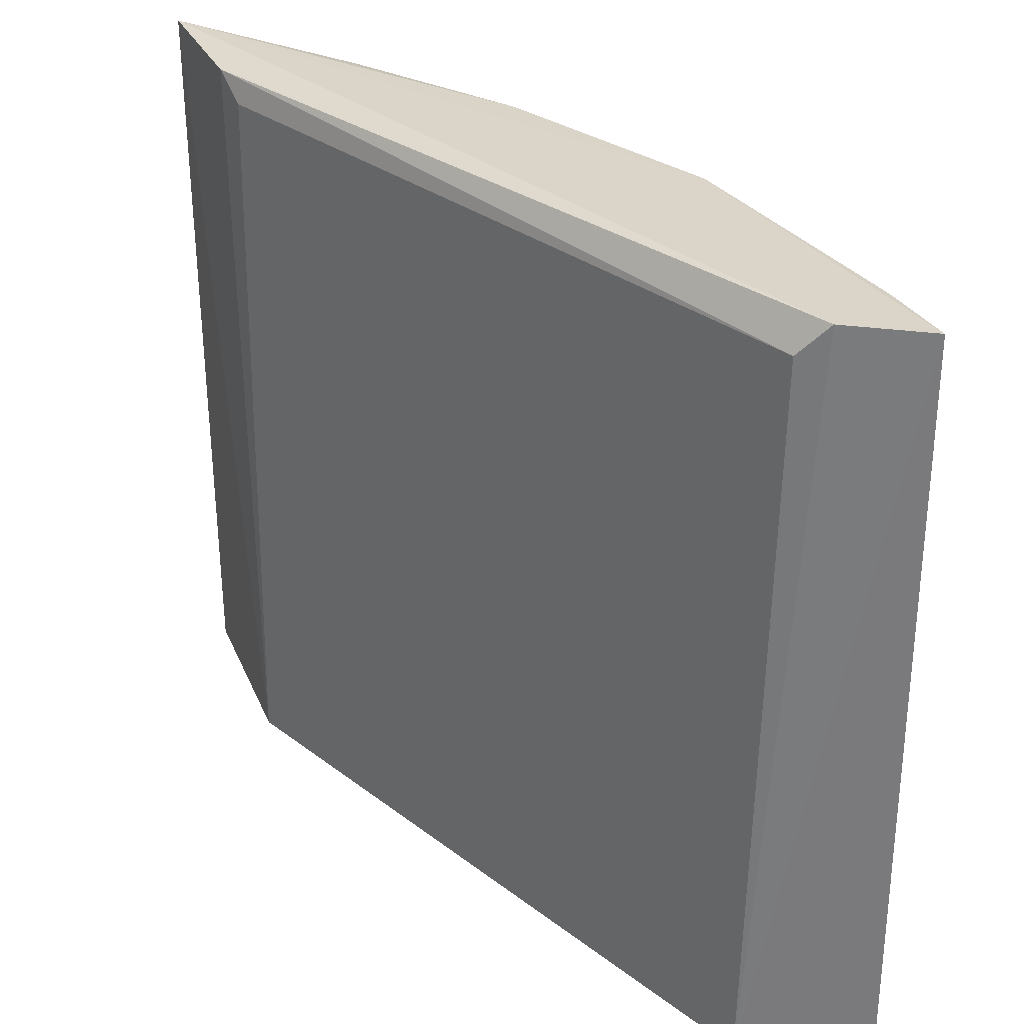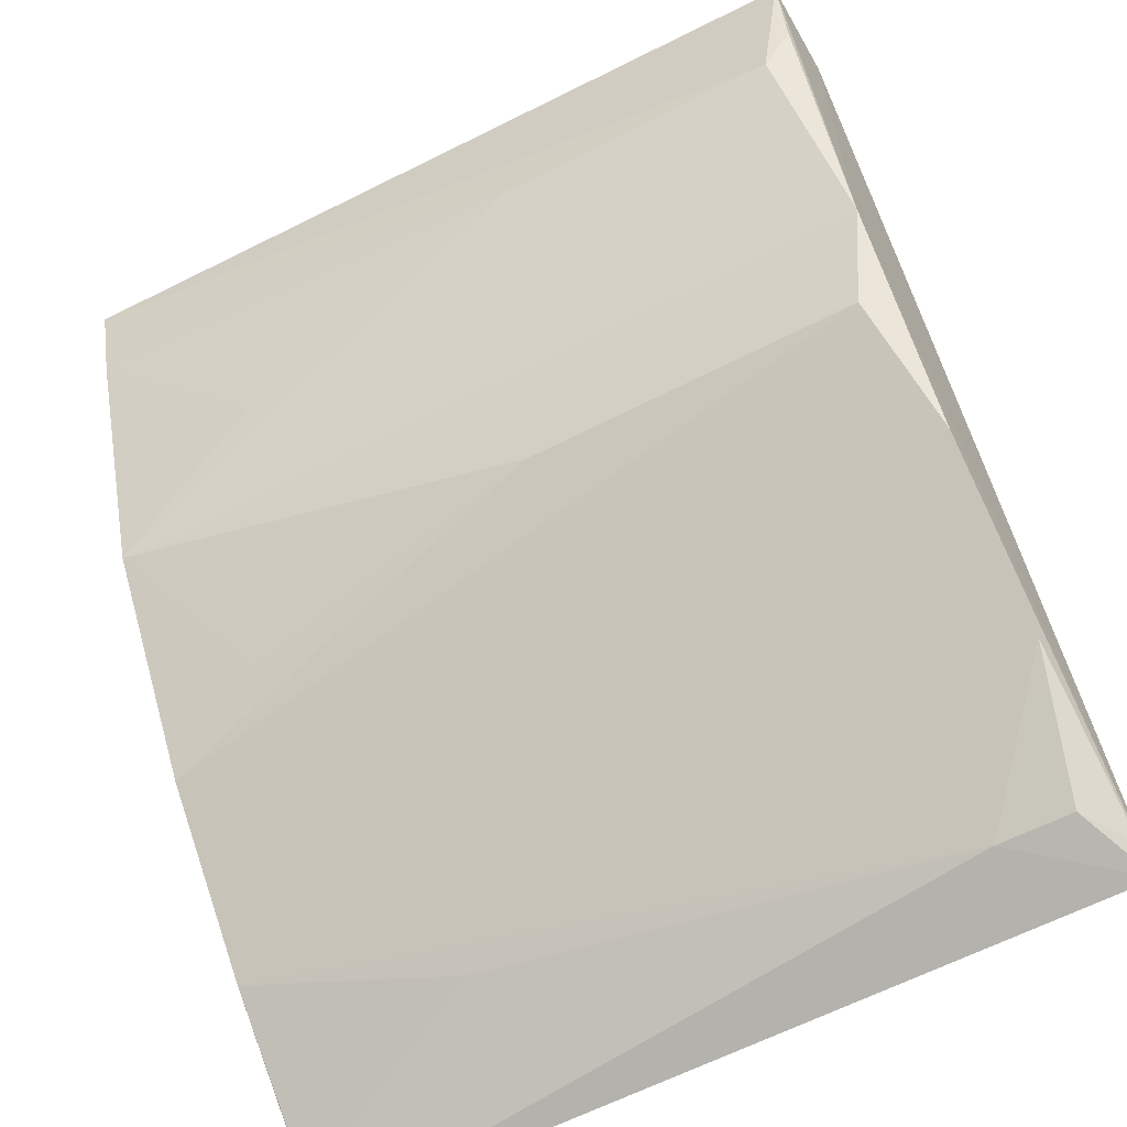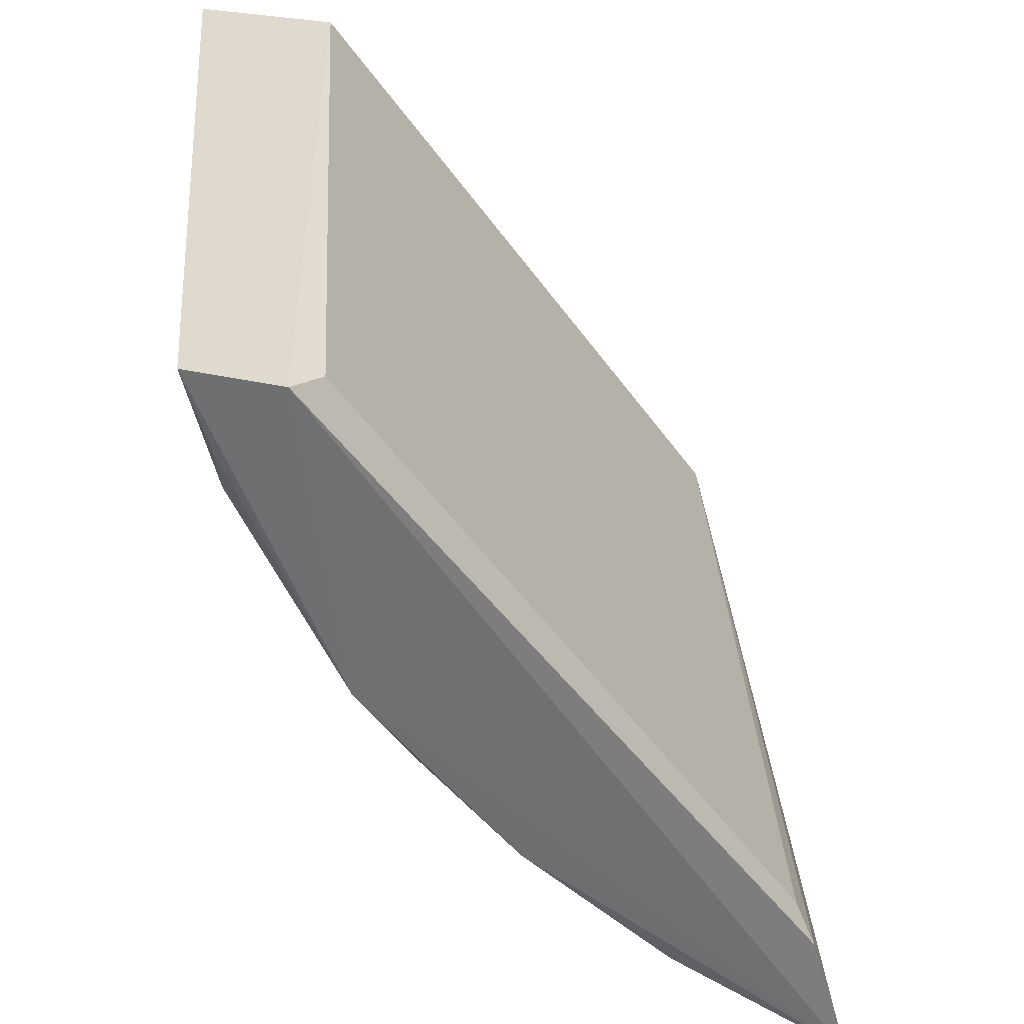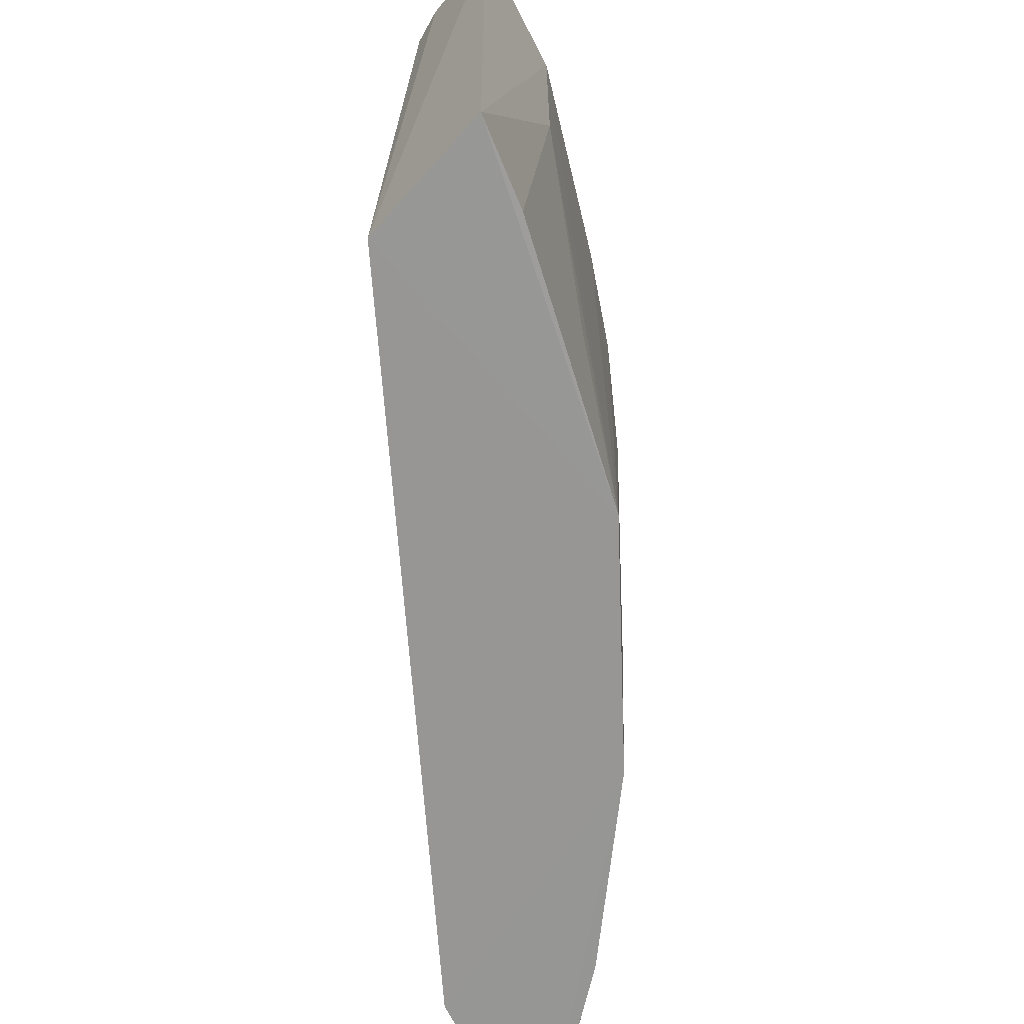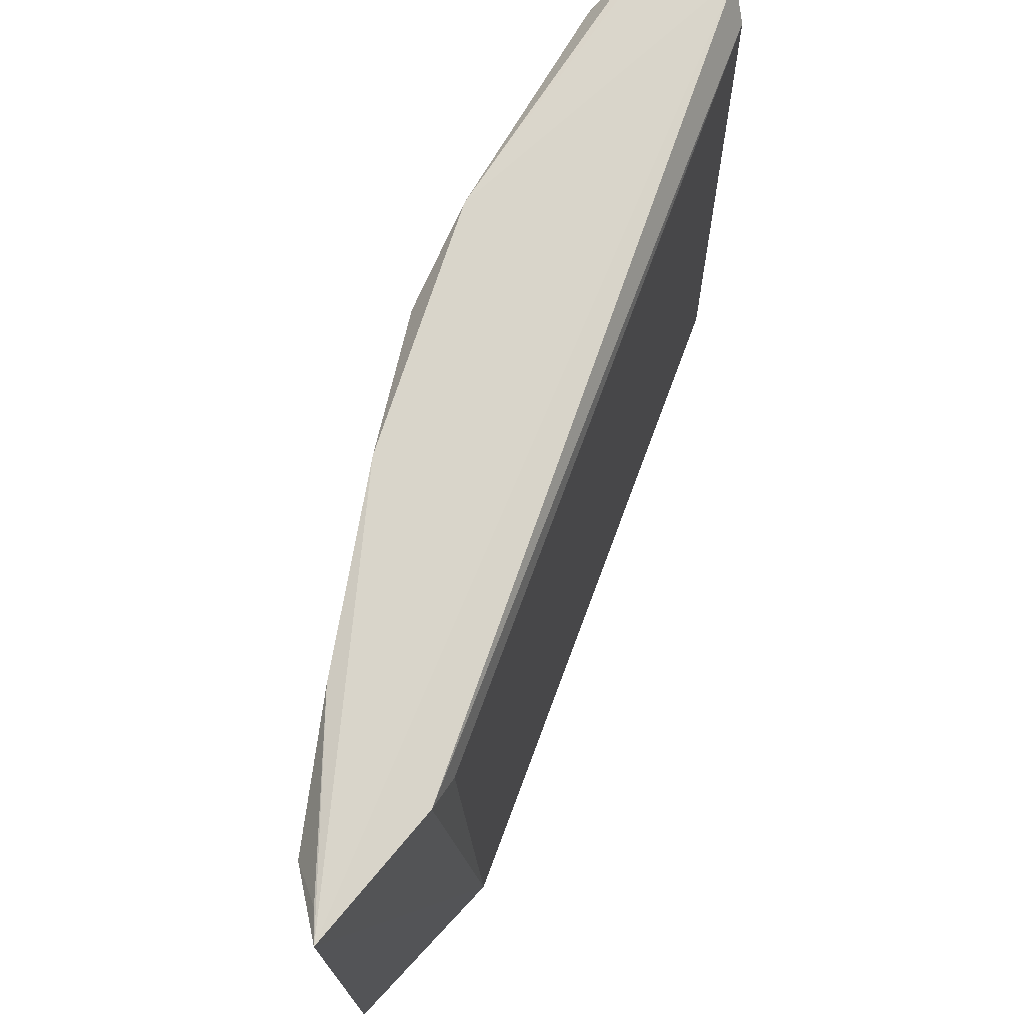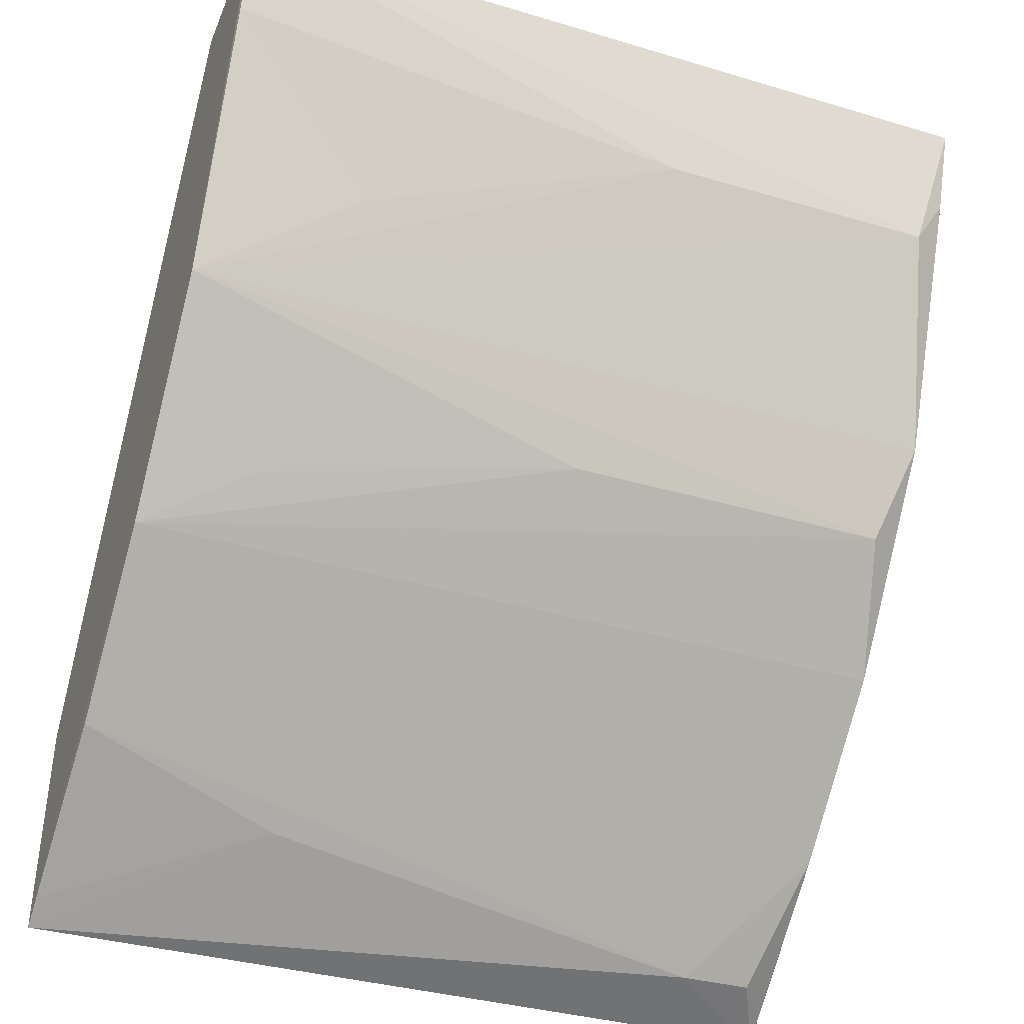
<metadata>
{"format":"obj","ext":"obj","renderer":"f3d","projection":"perspective","resolution":1024,"background":"white","views":[{"elev":31.6,"azim":172.3,"up":"+Z"},{"elev":-63.9,"azim":-63.0,"up":"+Y"},{"elev":33.0,"azim":-4.4,"up":"+Y"},{"elev":-67.6,"azim":-140.4,"up":"+Z"},{"elev":74.5,"azim":55.8,"up":"+Z"},{"elev":-36.4,"azim":-111.1,"up":"+Y"}]}
</metadata>
<code>
v -0.1158 -0.3001 0.3285
v -0.1162 -0.301 0.1856
v -0.2011 -0.1575 0.1851
v -0.2251 -0.1537 0.3284
v -0.1931 -0.2318 0.322
v -0.2038 -0.1586 0.3236
v -0.124 -0.2663 0.185
v -0.129 -0.2954 0.3086
v -0.2018 -0.2155 0.3274
v -0.2019 -0.2155 0.1859
v -0.2092 -0.157 0.3294
v -0.1258 -0.2685 0.3235
v -0.1483 -0.2769 0.327
v -0.1746 -0.2511 0.1859
v -0.2204 -0.1782 0.3223
v -0.2259 -0.1538 0.1856
v -0.123 -0.2744 0.3282
v -0.1288 -0.2952 0.3219
v -0.1746 -0.2511 0.3273
v -0.1928 -0.2316 0.2614
v -0.1481 -0.2767 0.1859
v -0.2208 -0.169 0.3278
v -0.2203 -0.1782 0.2708
v -0.1207 -0.2969 0.3281
v -0.1833 -0.2411 0.2049
v -0.1384 -0.2859 0.2237
v -0.2211 -0.1691 0.1859
v -0.1211 -0.2974 0.1858
v -0.2108 -0.1971 0.2142
f 7 1 2
f 8 2 1
f 10 3 7
f 10 5 9
f 11 6 3
f 11 3 4
f 11 9 1
f 11 4 9
f 12 7 3
f 12 3 6
f 14 8 13
f 14 10 7
f 14 7 2
f 15 10 9
f 16 4 3
f 16 3 10
f 16 15 4
f 17 1 7
f 17 7 12
f 17 11 1
f 17 12 6
f 17 6 11
f 18 13 8
f 18 8 1
f 19 9 5
f 19 14 13
f 19 5 14
f 19 13 1
f 19 1 9
f 20 14 5
f 20 5 10
f 21 14 2
f 21 8 14
f 22 15 9
f 22 9 4
f 22 4 15
f 23 10 15
f 23 15 16
f 24 18 1
f 24 1 13
f 24 13 18
f 25 20 10
f 25 10 14
f 25 14 20
f 26 2 8
f 26 8 21
f 27 23 16
f 27 16 10
f 28 26 21
f 28 21 2
f 28 2 26
f 29 27 10
f 29 10 23
f 29 23 27

</code>
